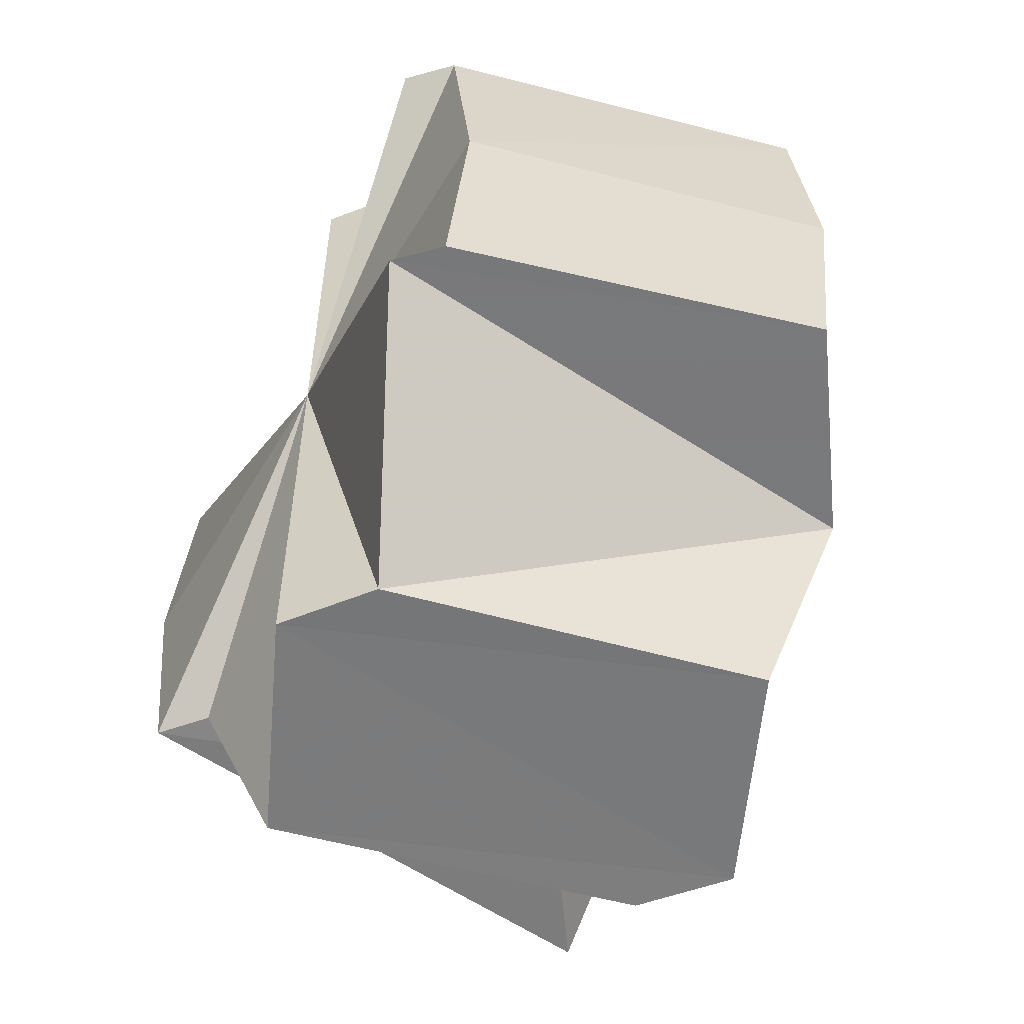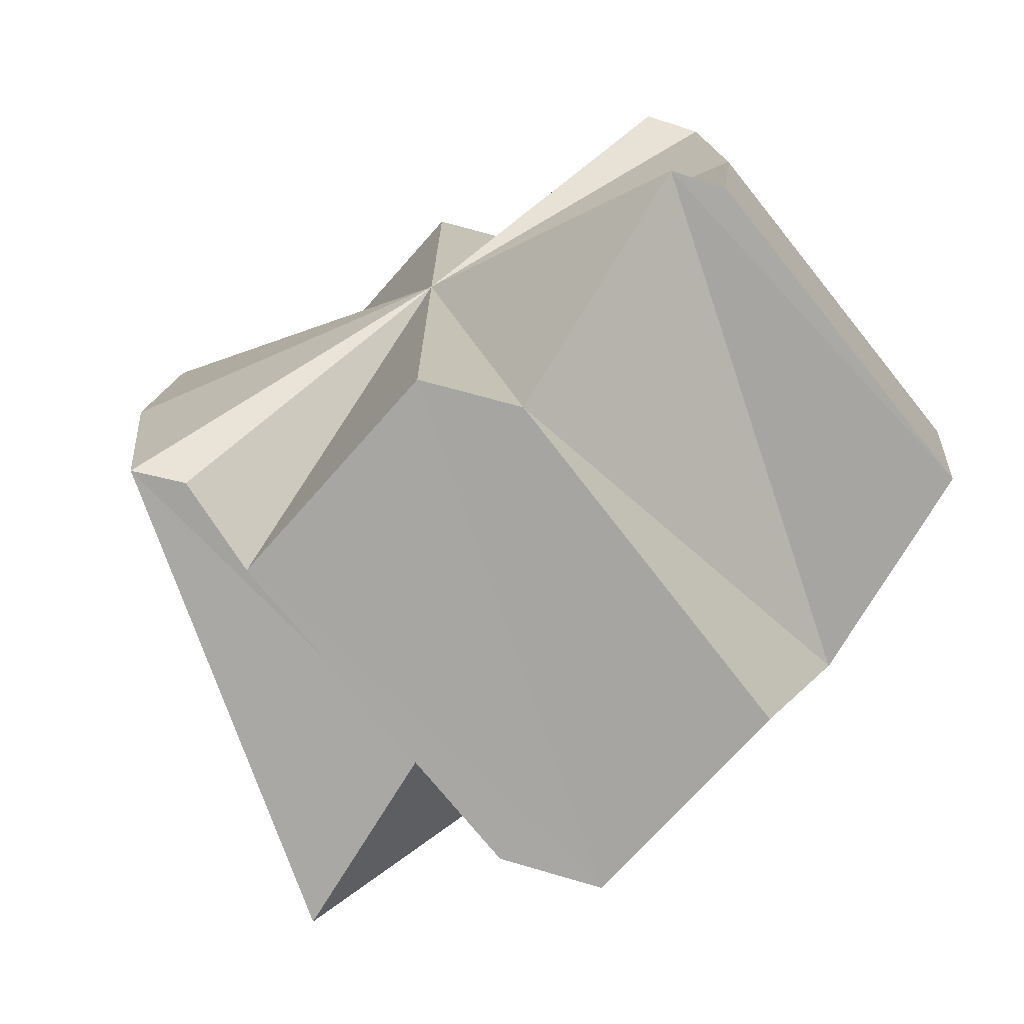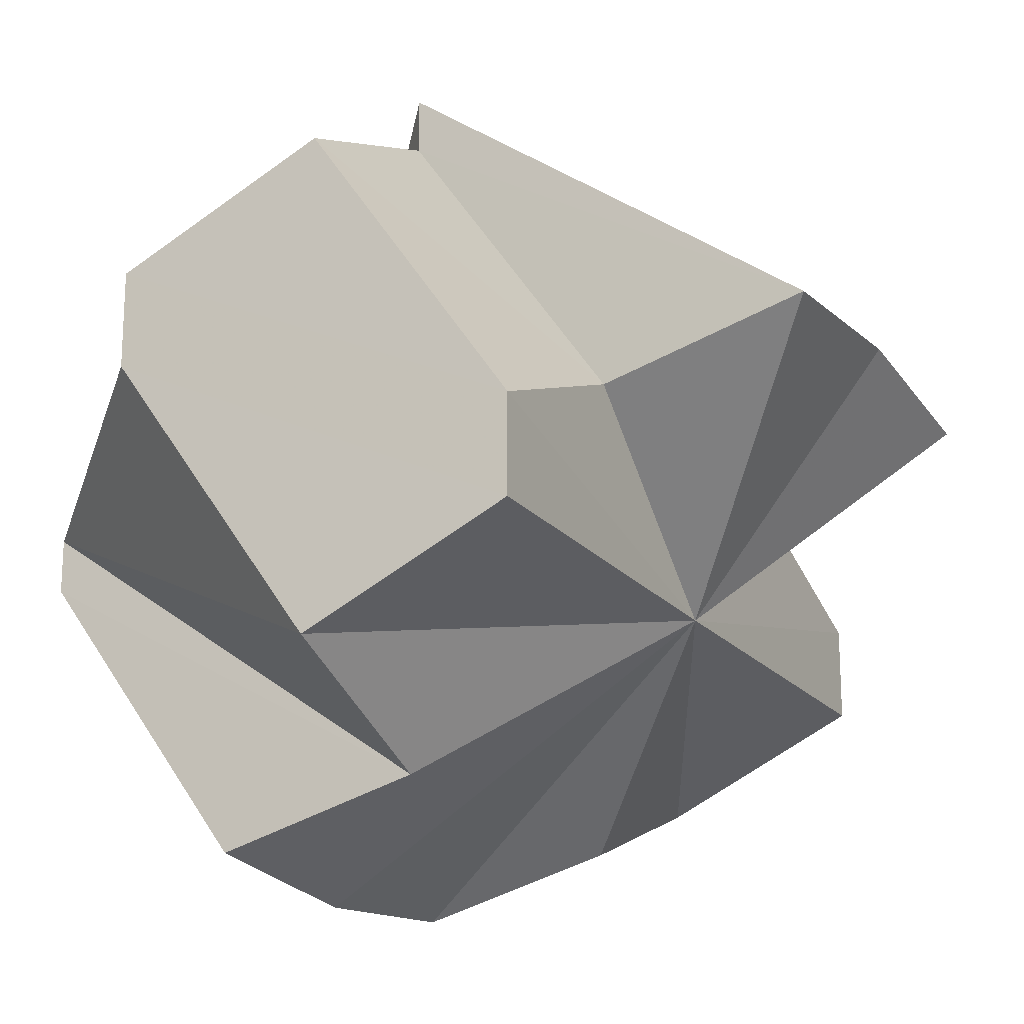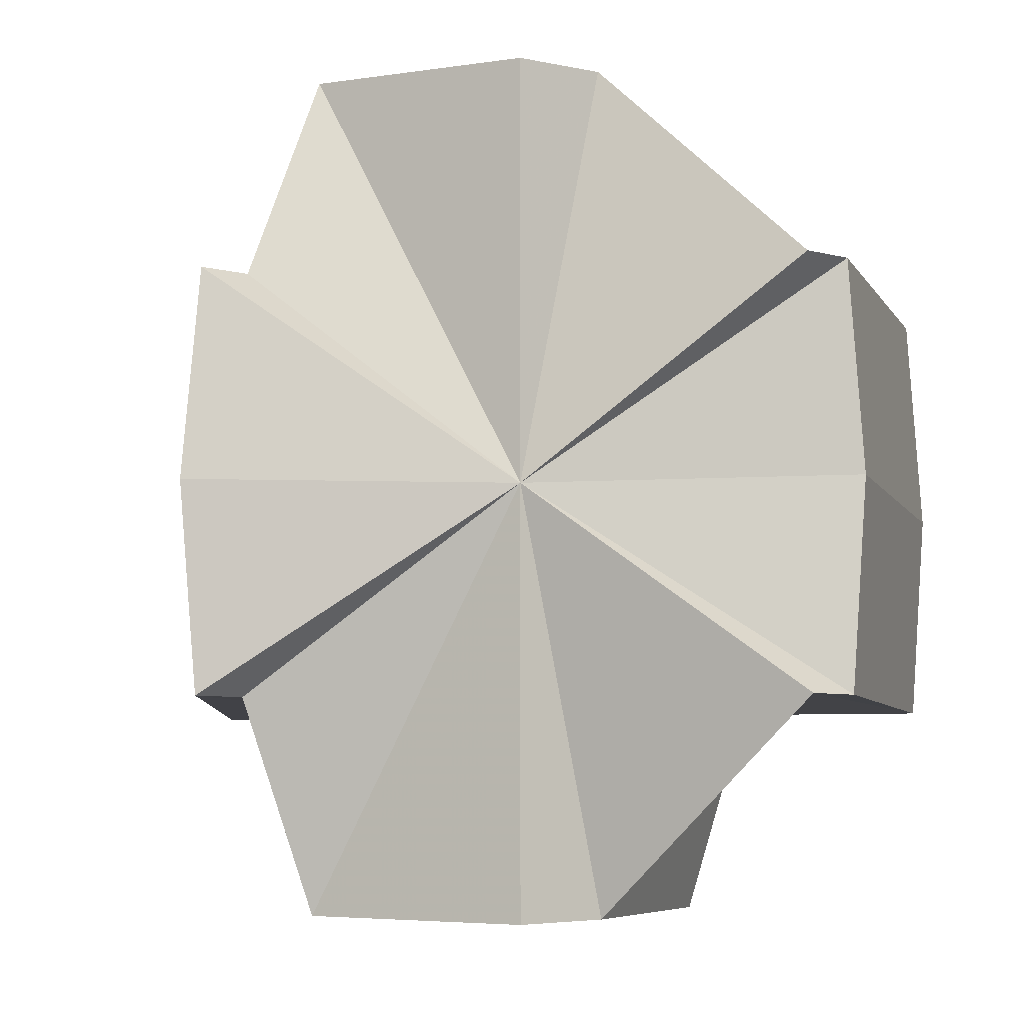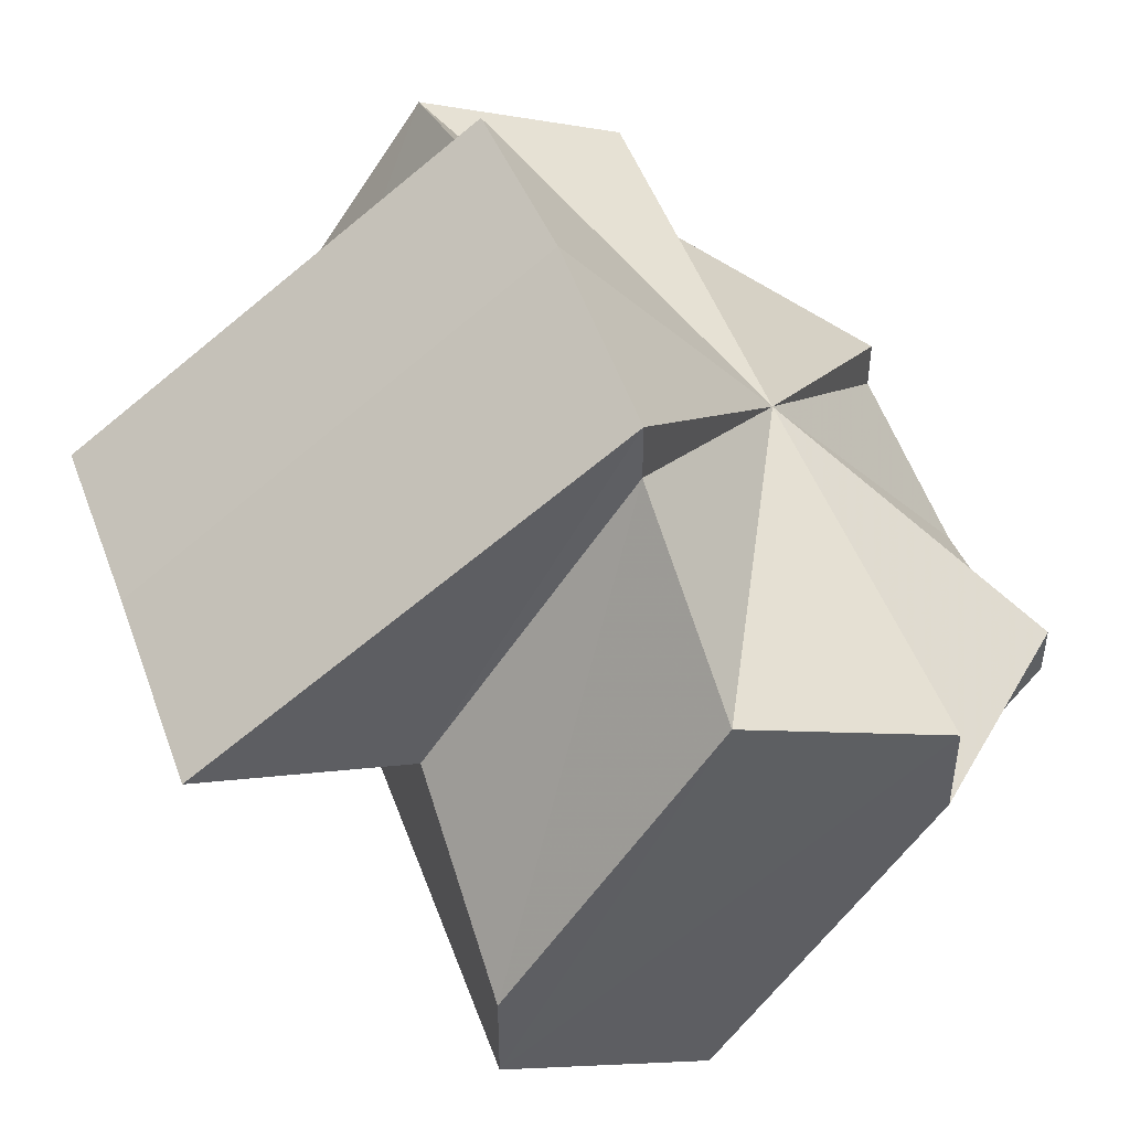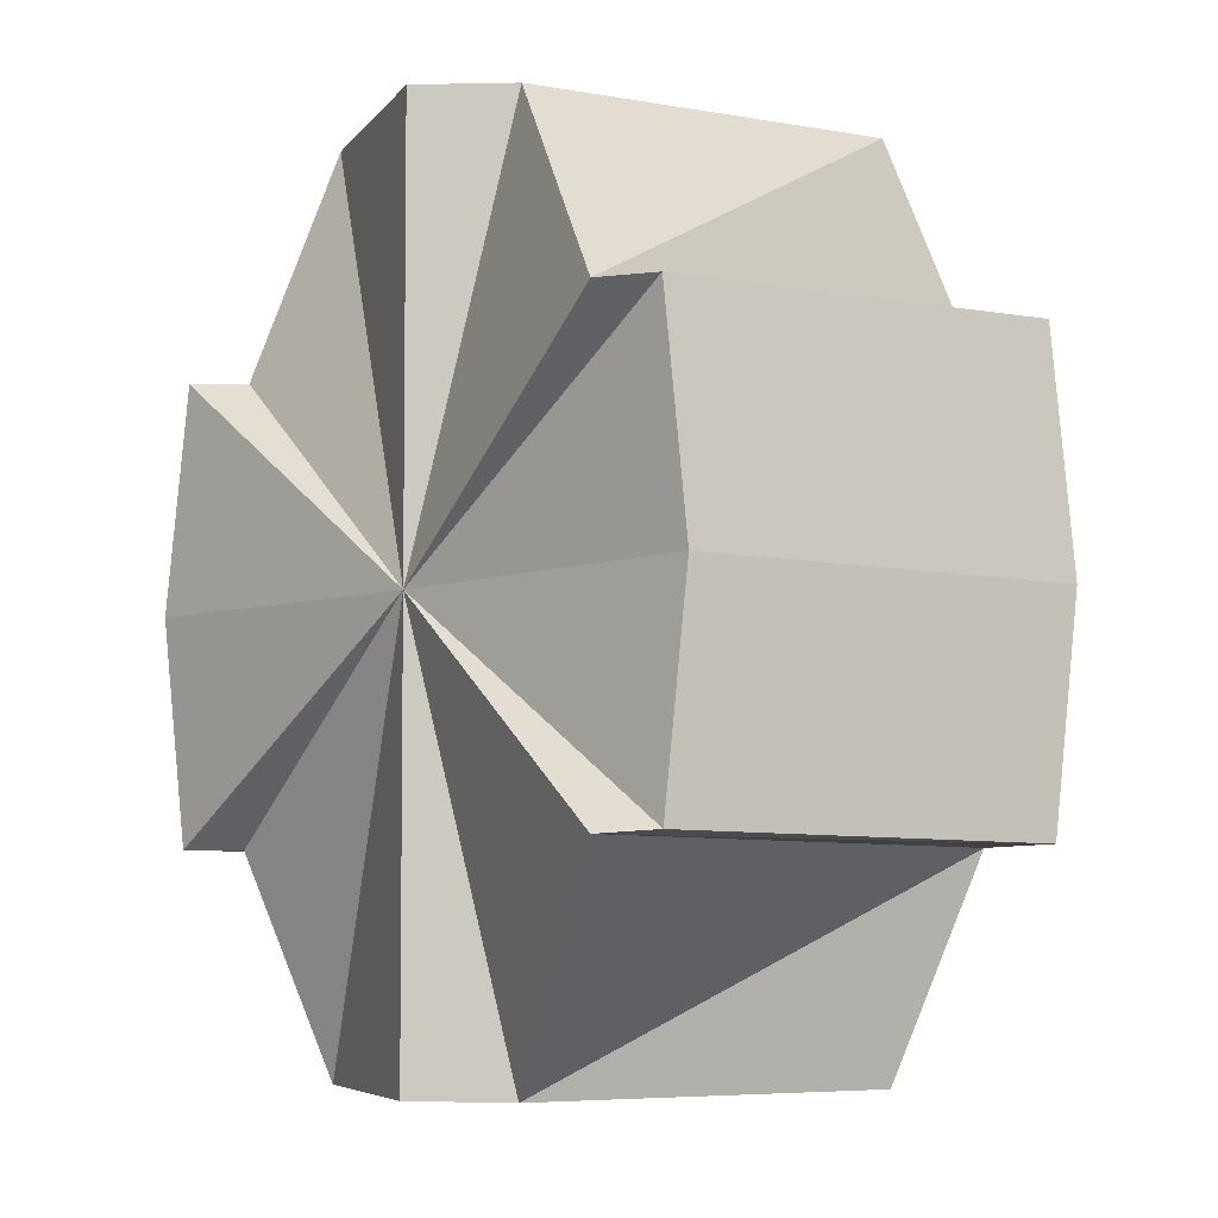
<metadata>
{"format":"obj","ext":"obj","renderer":"f3d","projection":"perspective","resolution":1024,"background":"white","views":[{"elev":-58.2,"azim":109.9,"up":"+Y"},{"elev":-74.4,"azim":73.5,"up":"+Y"},{"elev":-19.2,"azim":-153.0,"up":"+Z"},{"elev":-6.9,"azim":52.6,"up":"+Y"},{"elev":47.9,"azim":-19.4,"up":"+Z"},{"elev":-5.7,"azim":96.3,"up":"+Y"}]}
</metadata>
<code>
o 31176
v 2241 1880 7.907
v 2241 1880 7.912
v 2241 1880 7.893
v 2241 1880 7.902
v 2241 1880 7.888
v 2241 1880 7.898
v 2241 1880 7.884
v 2241 1880 7.896
v 2241 1880 7.882
v 2241 1880 7.898
v 2241 1880 7.884
v 2241 1880 7.902
v 2241 1880 7.888
v 2241 1880 7.907
v 2241 1880 7.893
v 2241 1880 7.912
v 2241 1880 7.898
v 2241 1880 7.916
v 2241 1880 7.898
v 2241 1880 7.916
v 2241 1880 7.902
v 2241 1880 7.918
v 2241 1880 7.907
v 2241 1880 7.893
v 2241 1880 7.904
v 2241 1880 7.918
v 2241 1880 7.904
v 2241 1880 7.905
v 2241 1880 7.904
v 2241 1880 7.919
v 2241 1880 7.918
v 2241 1880 7.905
v 2241 1880 7.904
v 2241 1880 7.904
v 2241 1880 7.919
v 2241 1880 7.918
v 2241 1880 7.919
v 2241 1880 7.918
v 2241 1880 7.905
v 2241 1880 7.916
v 2241 1880 7.912
v 2241 1880 7.907
v 2241 1880 7.902
v 2241 1880 7.898
v 2241 1880 7.896
v 2241 1880 7.881
v 2241 1880 7.882
v 2241 1880 7.912
v 2241 1880 7.916
v 2241 1880 7.907
v 2241 1880 7.902
v 2241 1880 7.898
v 2241 1880 7.896
v 2241 1880 7.884
v 2241 1880 7.882
v 2241 1880 7.888
v 2241 1880 7.898
v 2241 1880 7.893
v 2241 1880 7.902
v 2241 1880 7.898
v 2241 1880 7.907
v 2241 1880 7.916
v 2241 1880 7.918
v 2241 1880 7.918
v 2241 1880 7.904
v 2241 1880 7.895
v 2241 1880 7.896
v 2241 1880 7.896
v 2241 1880 7.881
v 2241 1880 7.896
v 2241 1880 7.882
v 2241 1880 7.904
v 2241 1880 7.902
v 2241 1880 7.916
v 2241 1880 7.912
v 2241 1880 7.907
v 2241 1880 7.898
v 2241 1880 7.912
v 2241 1880 7.902
v 2241 1880 7.893
v 2241 1880 7.898
v 2241 1880 7.888
v 2241 1880 7.896
v 2241 1880 7.884
v 2241 1880 7.893
v 2241 1880 7.898
v 2241 1880 7.888
v 2241 1880 7.884
v 2241 1880 7.882
v 2241 1880 7.881
v 2241 1880 7.882
v 2241 1880 7.884
v 2241 1880 7.888
v 2241 1880 7.893
v 2241 1880 7.898
f 1 2 3
f 4 1 5
f 6 4 7
f 8 6 9
f 9 10 11
f 11 12 13
f 13 14 15
f 15 16 17
f 2 18 19
f 19 20 21
f 20 22 21
f 23 22 20
f 24 19 21
f 24 21 25
f 21 26 27
f 24 27 28
f 24 28 29
f 23 30 26
f 23 31 30
f 32 31 33
f 34 35 32
f 36 37 34
f 37 38 39
f 23 40 41
f 23 41 42
f 23 42 43
f 23 43 44
f 23 44 45
f 46 45 47
f 23 48 49
f 23 50 48
f 23 51 50
f 23 52 51
f 23 53 52
f 54 53 55
f 56 57 54
f 58 59 56
f 60 61 58
f 23 62 63
f 64 62 65
f 23 66 67
f 23 68 66
f 66 68 69
f 70 66 71
f 71 66 46
f 72 62 73
f 24 72 73
f 74 75 73
f 75 76 77
f 73 78 77
f 24 73 77
f 76 79 80
f 79 81 82
f 81 83 84
f 24 85 86
f 24 87 85
f 24 88 87
f 24 89 88
f 24 90 89
f 24 91 90
f 24 92 91
f 24 93 92
f 24 94 93
f 24 95 94

</code>
